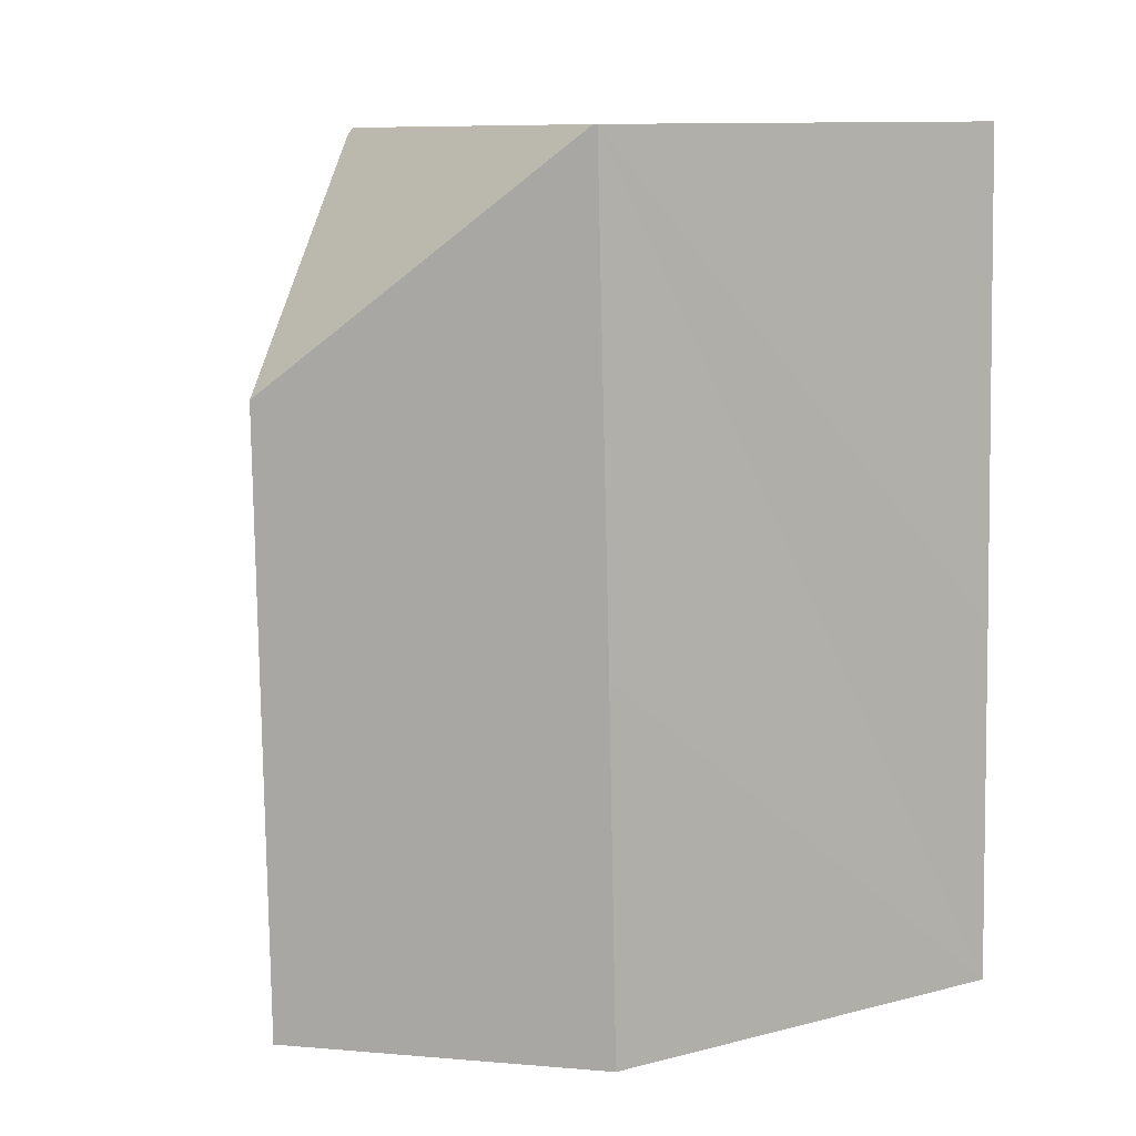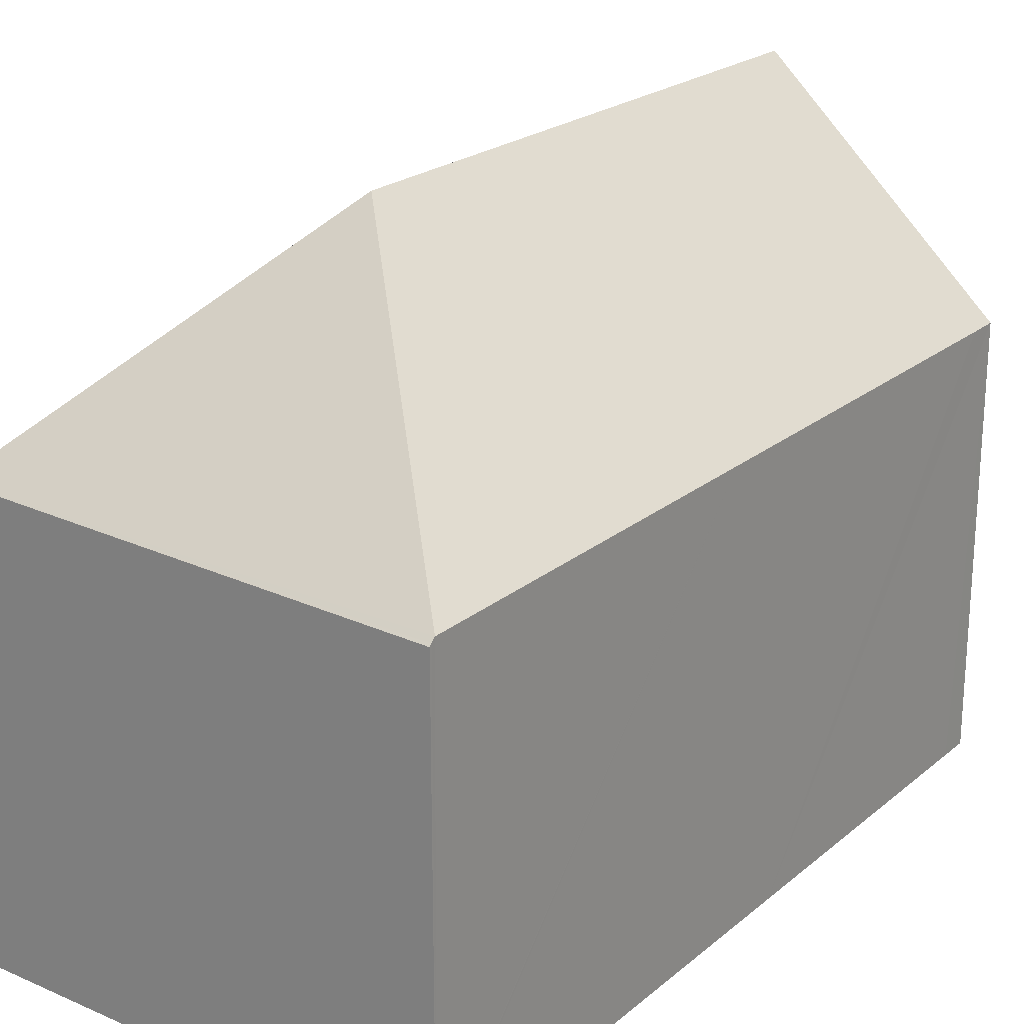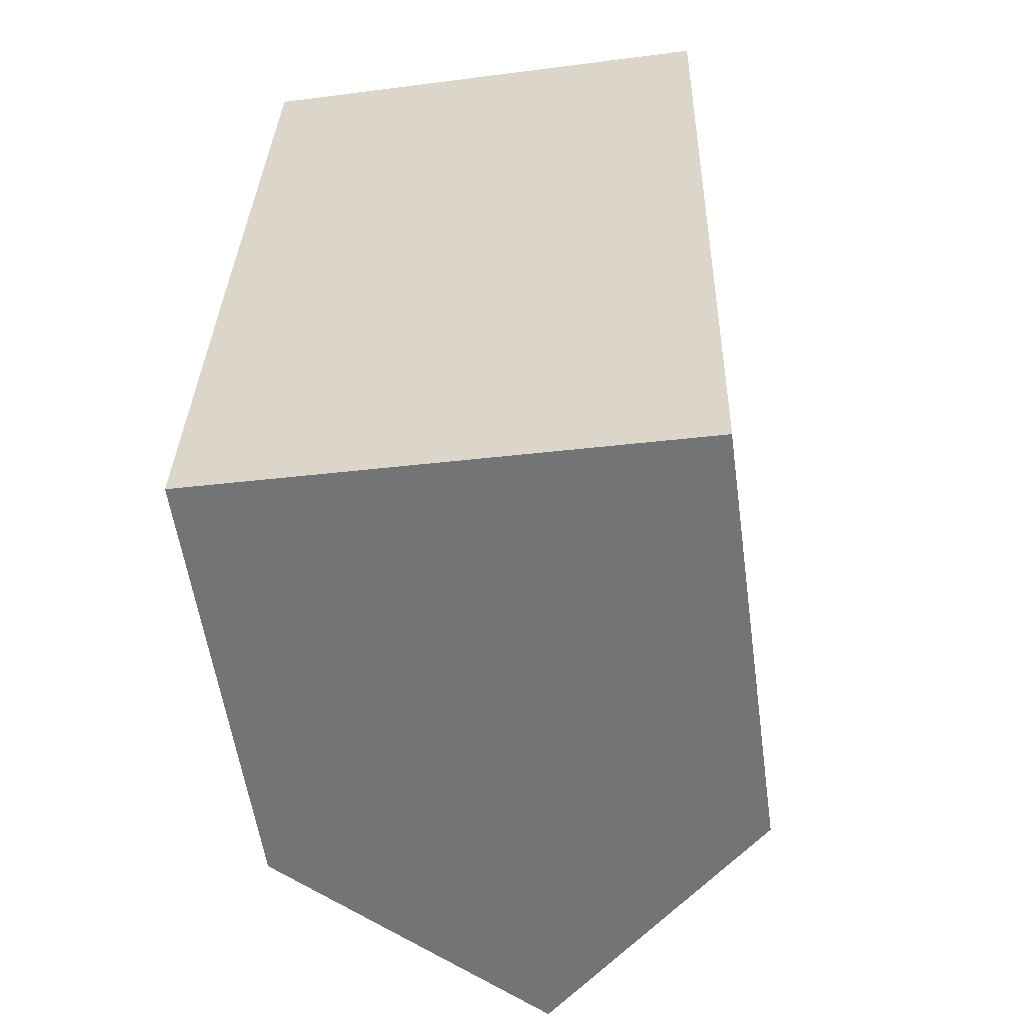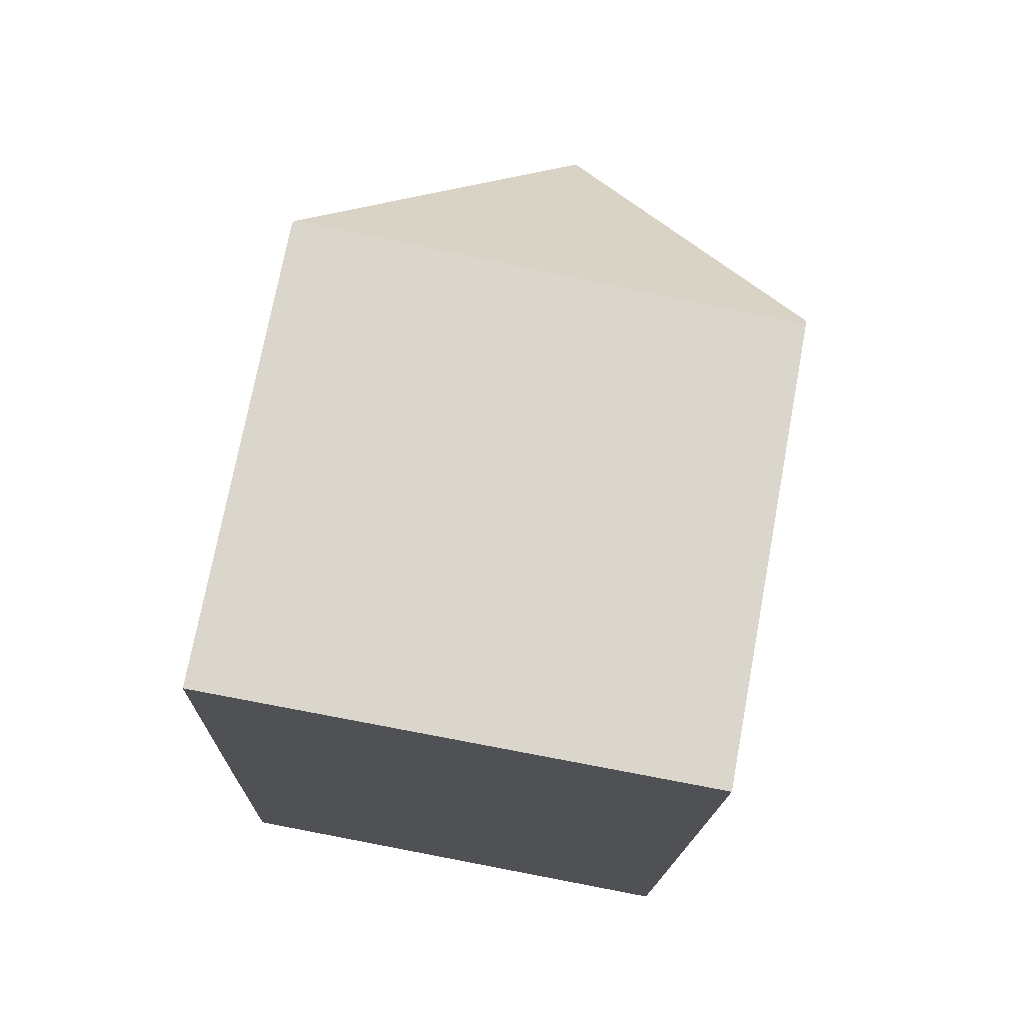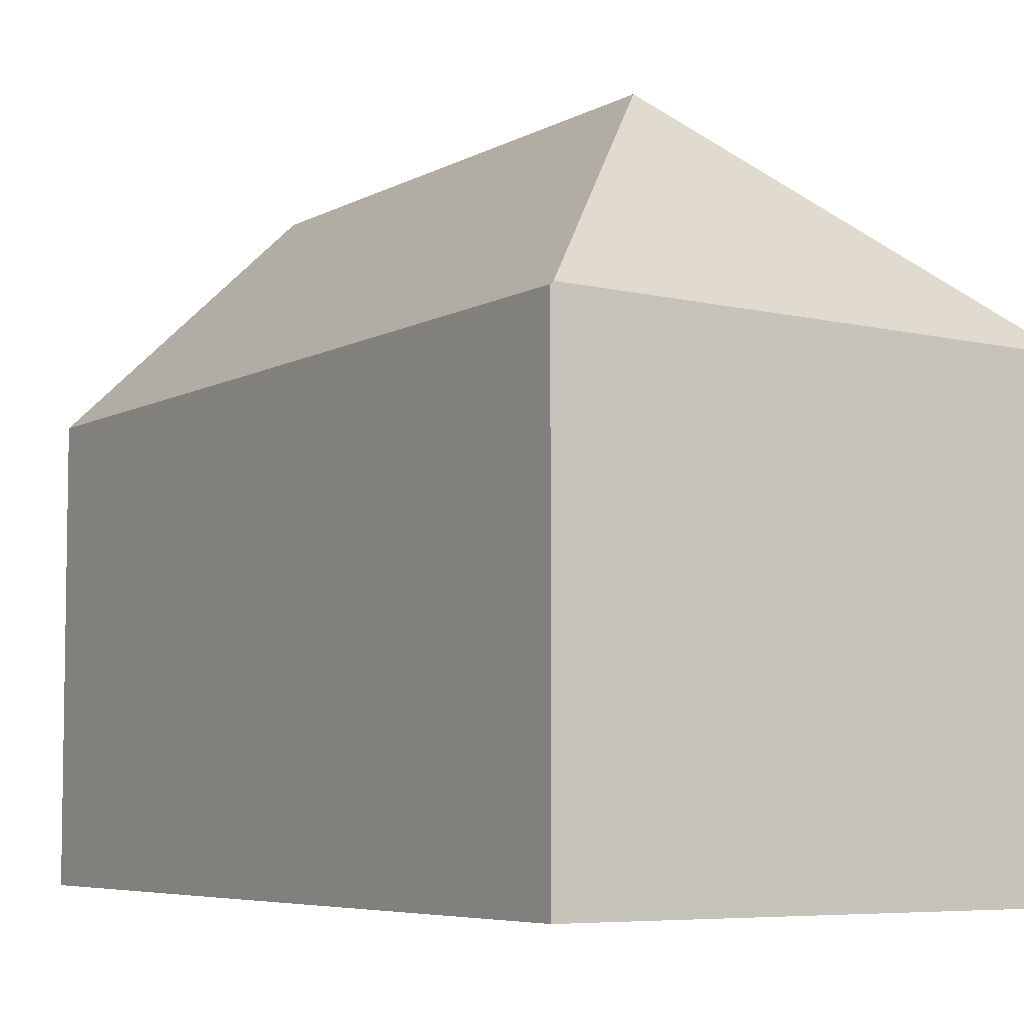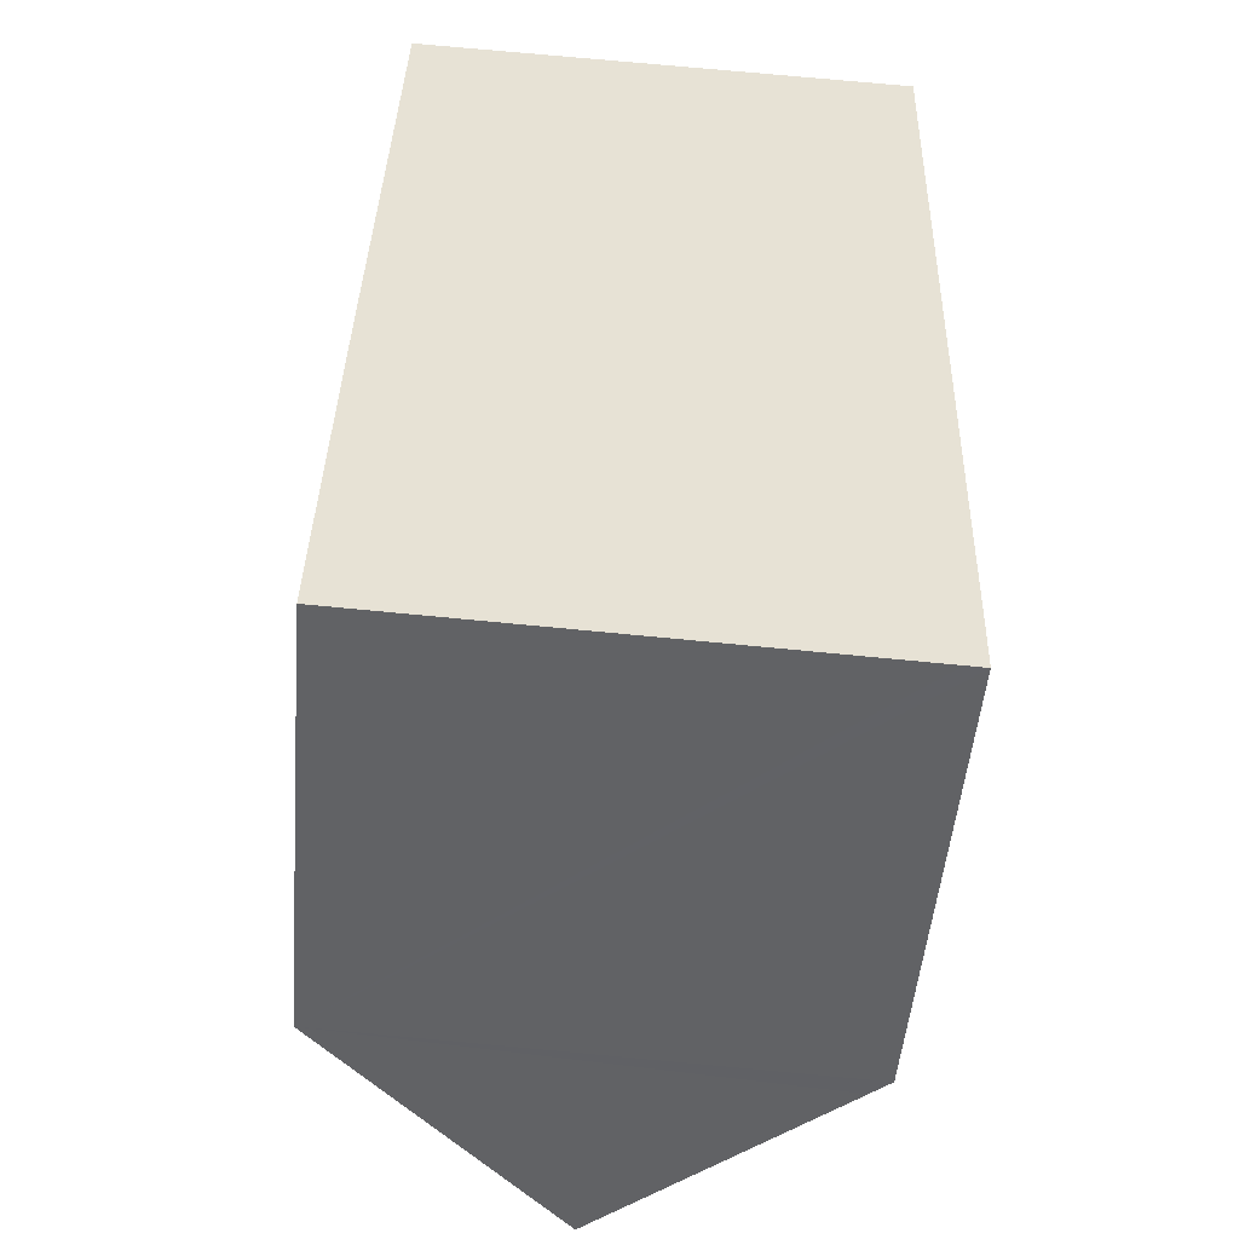
<metadata>
{"format":"obj","ext":"obj","renderer":"f3d","projection":"perspective","resolution":1024,"background":"white","views":[{"elev":11.3,"azim":-121.6,"up":"+Z"},{"elev":22.4,"azim":37.4,"up":"+Y"},{"elev":-56.7,"azim":8.0,"up":"+Z"},{"elev":73.6,"azim":10.6,"up":"+Z"},{"elev":-5.9,"azim":-30.7,"up":"+Y"},{"elev":-50.6,"azim":-4.9,"up":"+Z"}]}
</metadata>
<code>
v  0.733 10.97 20.84
v  0.271 10.82 8.957
v  0.667 10.91 20.84
v  6.383 16.4 14.8
v  6.001 16.4 -0.251
v  0 10.78 6.6e-16
v  12.47 10.75 20.58
v  10.26 10.75 20.68
v  12.47 10.7 20.64
v  12.47 10.84 20.48
v  12.22 10.84 10.66
v  12.17 10.84 8.663
v  11.96 10.84 0.287
v  11.47 11.27 -0.48
v  11.93 10.84 -0.5
v  11.93 3.062e-17 -0.5
v  11.47 2.939e-17 -0.48
v  6.001 1.537e-17 -0.251
v  0 0 0
v  0.271 -5.485e-16 8.957
v  0.667 -1.276e-15 20.84
v  0.733 -1.276e-15 20.84
v  12.47 -1.264e-15 20.64
v  10.26 -1.266e-15 20.68
v  12.47 -1.26e-15 20.58
v  12.47 -1.254e-15 20.48
v  12.22 -6.526e-16 10.66
v  12.17 -5.305e-16 8.663
v  11.96 -1.757e-17 0.287
g defaultobject
f 1 2 3
f 2 1 4
f 2 4 5
f 2 5 6
f 7 8 9
f 8 7 1
f 1 7 10
f 1 10 4
f 11 4 10
f 4 11 5
f 5 11 12
f 5 12 13
f 5 13 14
f 14 13 15
f 14 6 5
f 6 14 15
f 6 15 16
f 6 16 17
f 6 17 18
f 6 18 19
f 19 2 6
f 2 19 3
f 3 19 20
f 3 20 21
f 3 8 1
f 8 3 21
f 8 21 9
f 9 21 22
f 9 22 23
f 23 22 24
f 23 7 9
f 7 23 10
f 10 23 11
f 11 23 25
f 11 25 26
f 11 26 27
f 11 27 12
f 12 27 13
f 13 27 28
f 13 28 15
f 15 28 29
f 15 29 16
f 24 25 23
f 25 24 26
f 26 24 27
f 27 24 22
f 27 22 21
f 27 21 20
f 27 20 28
f 28 20 29
f 29 20 19
f 29 19 18
f 29 18 17
f 29 17 16

</code>
